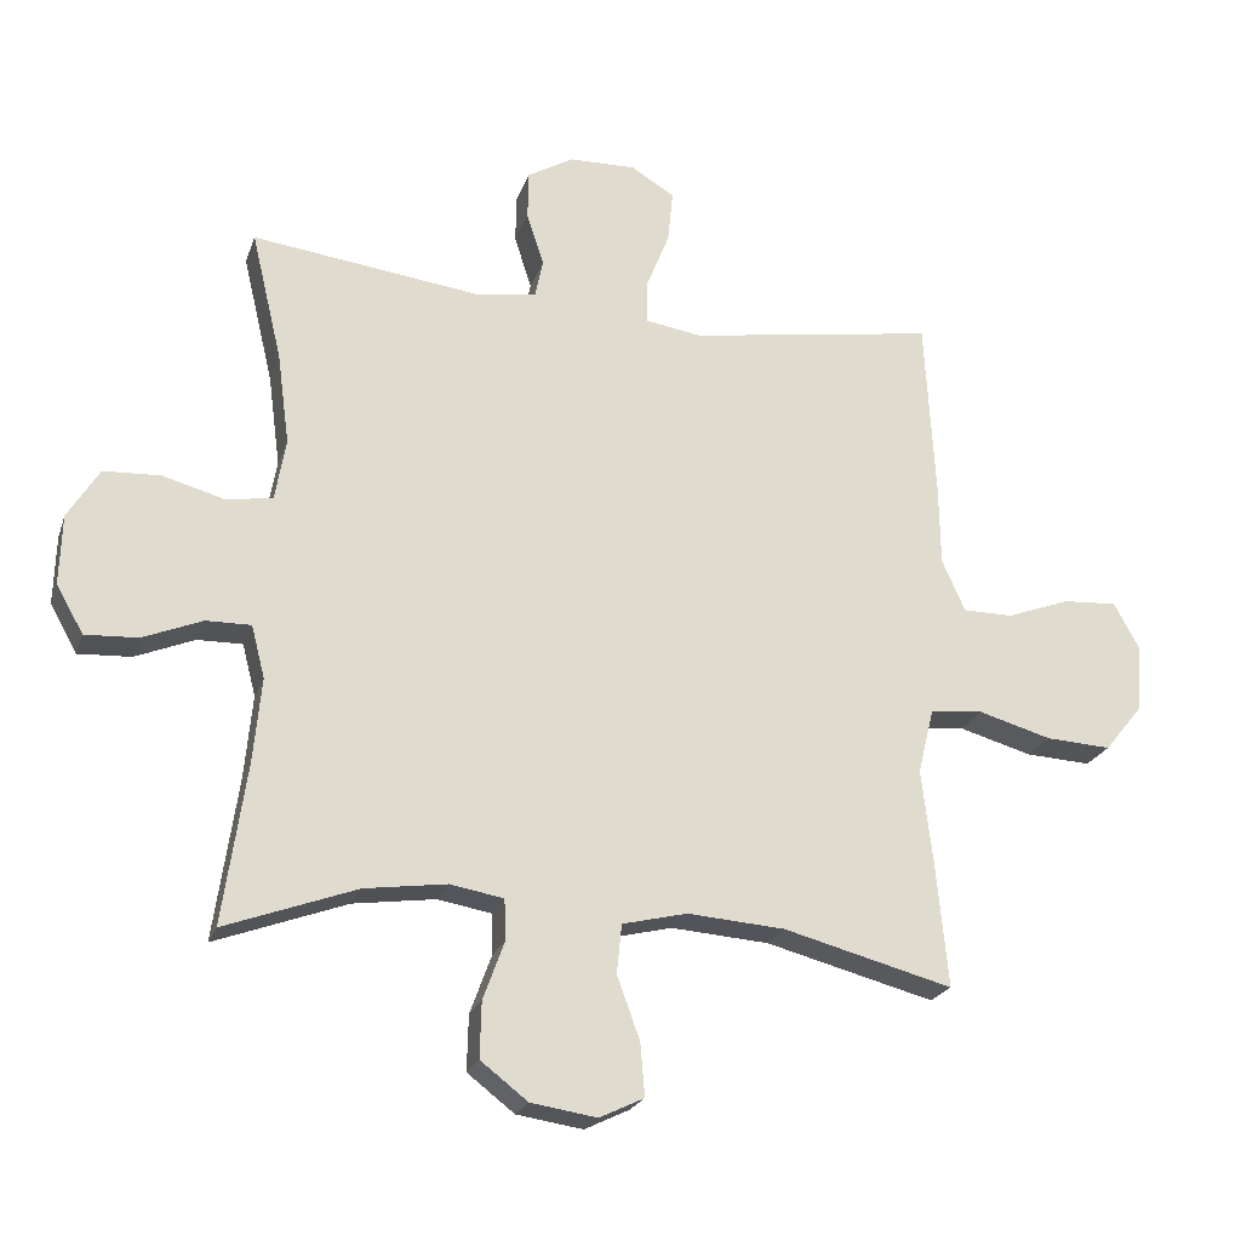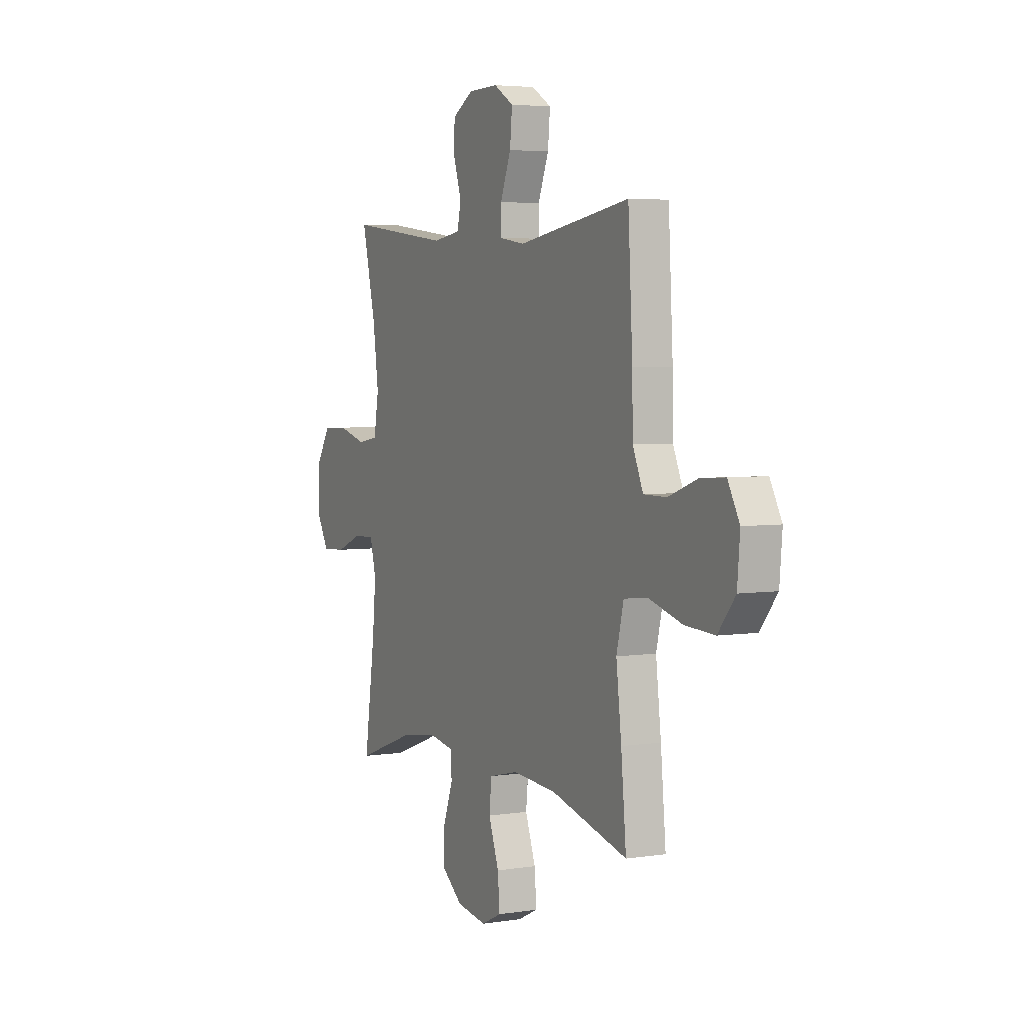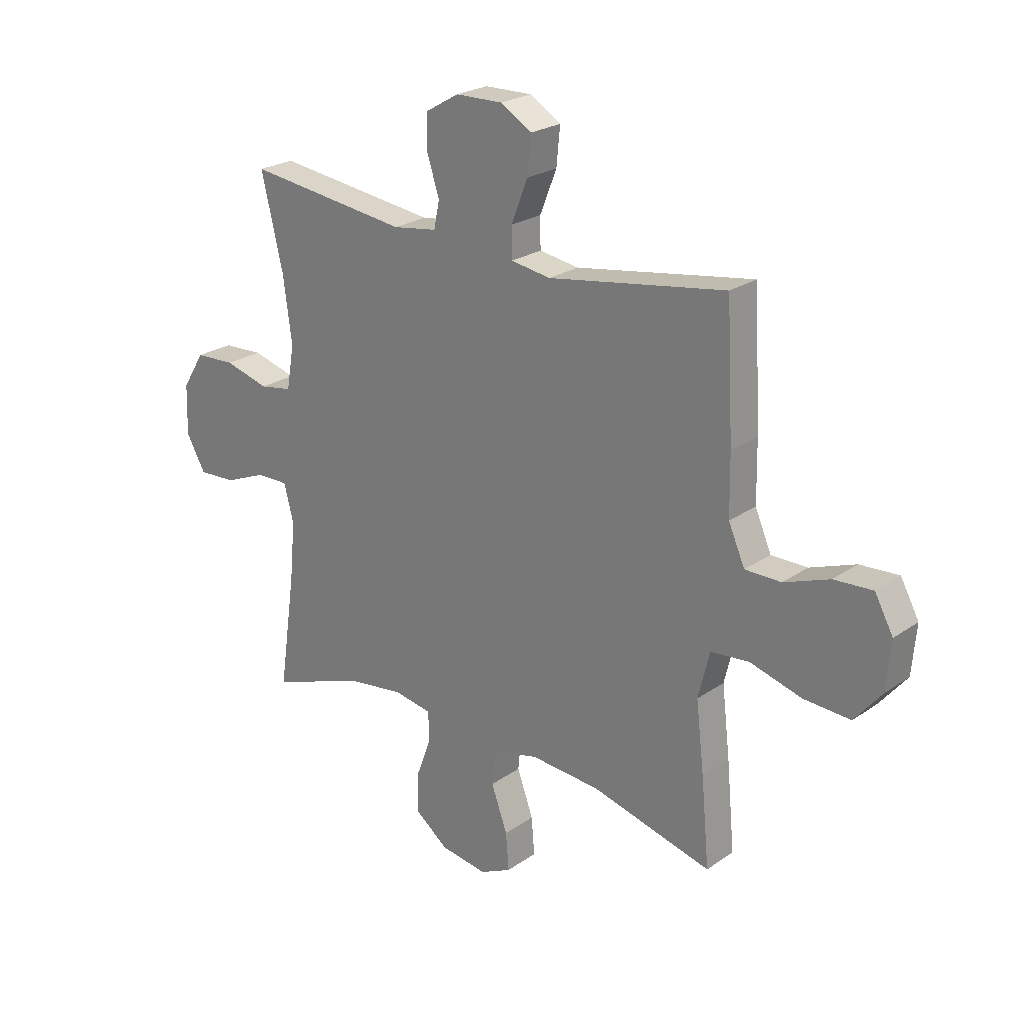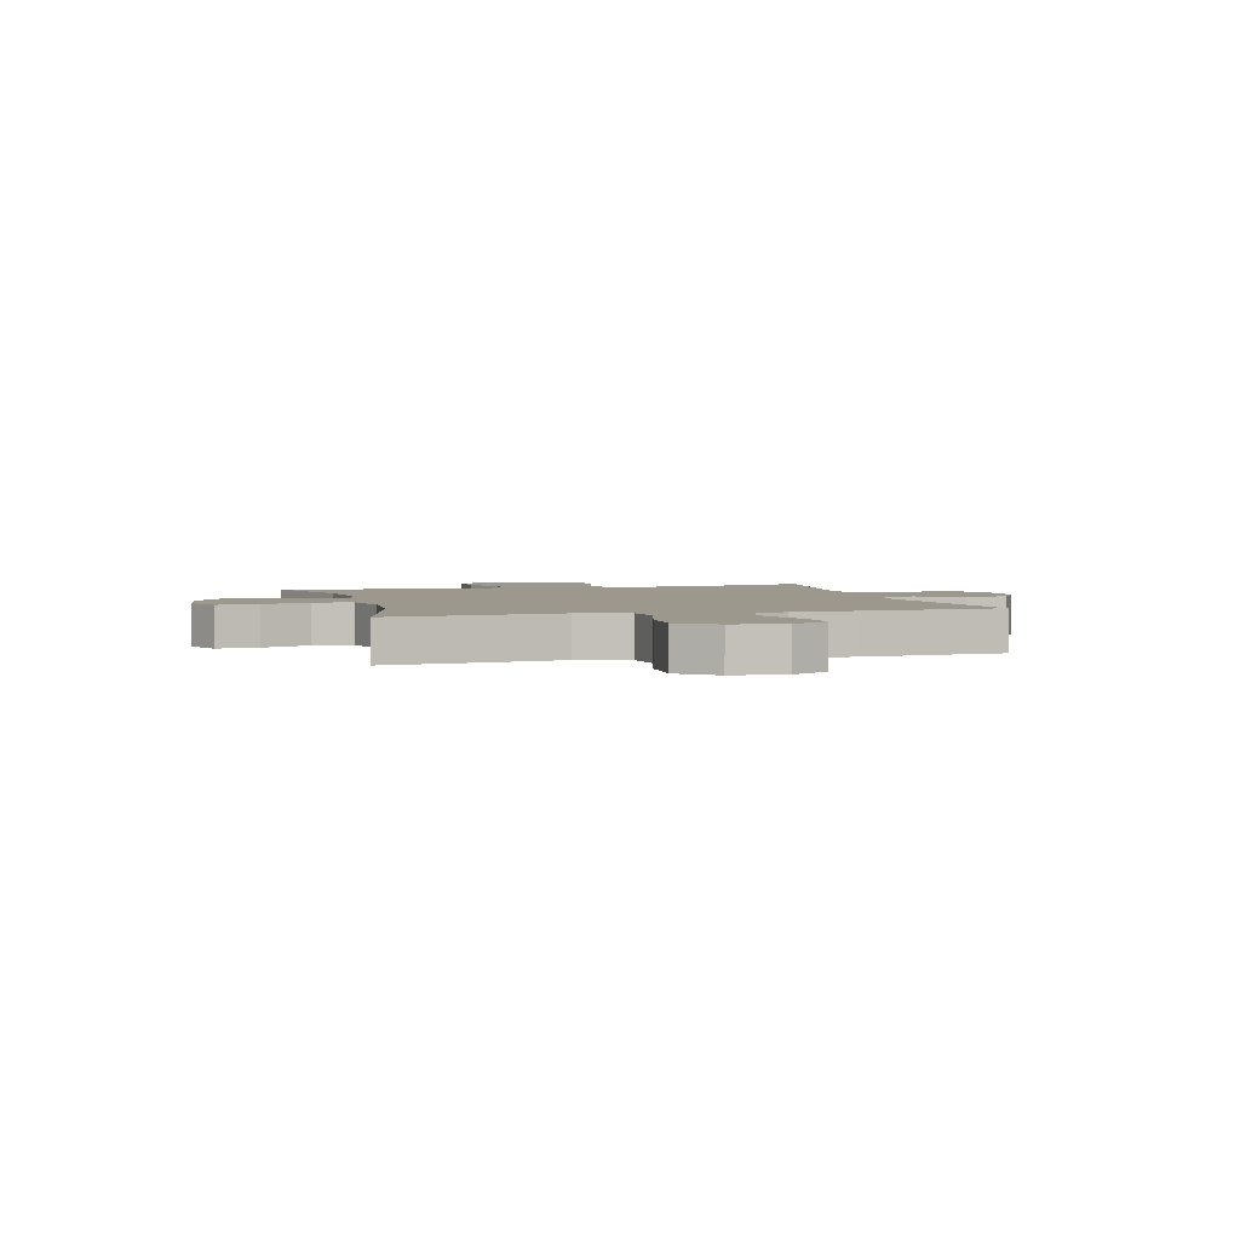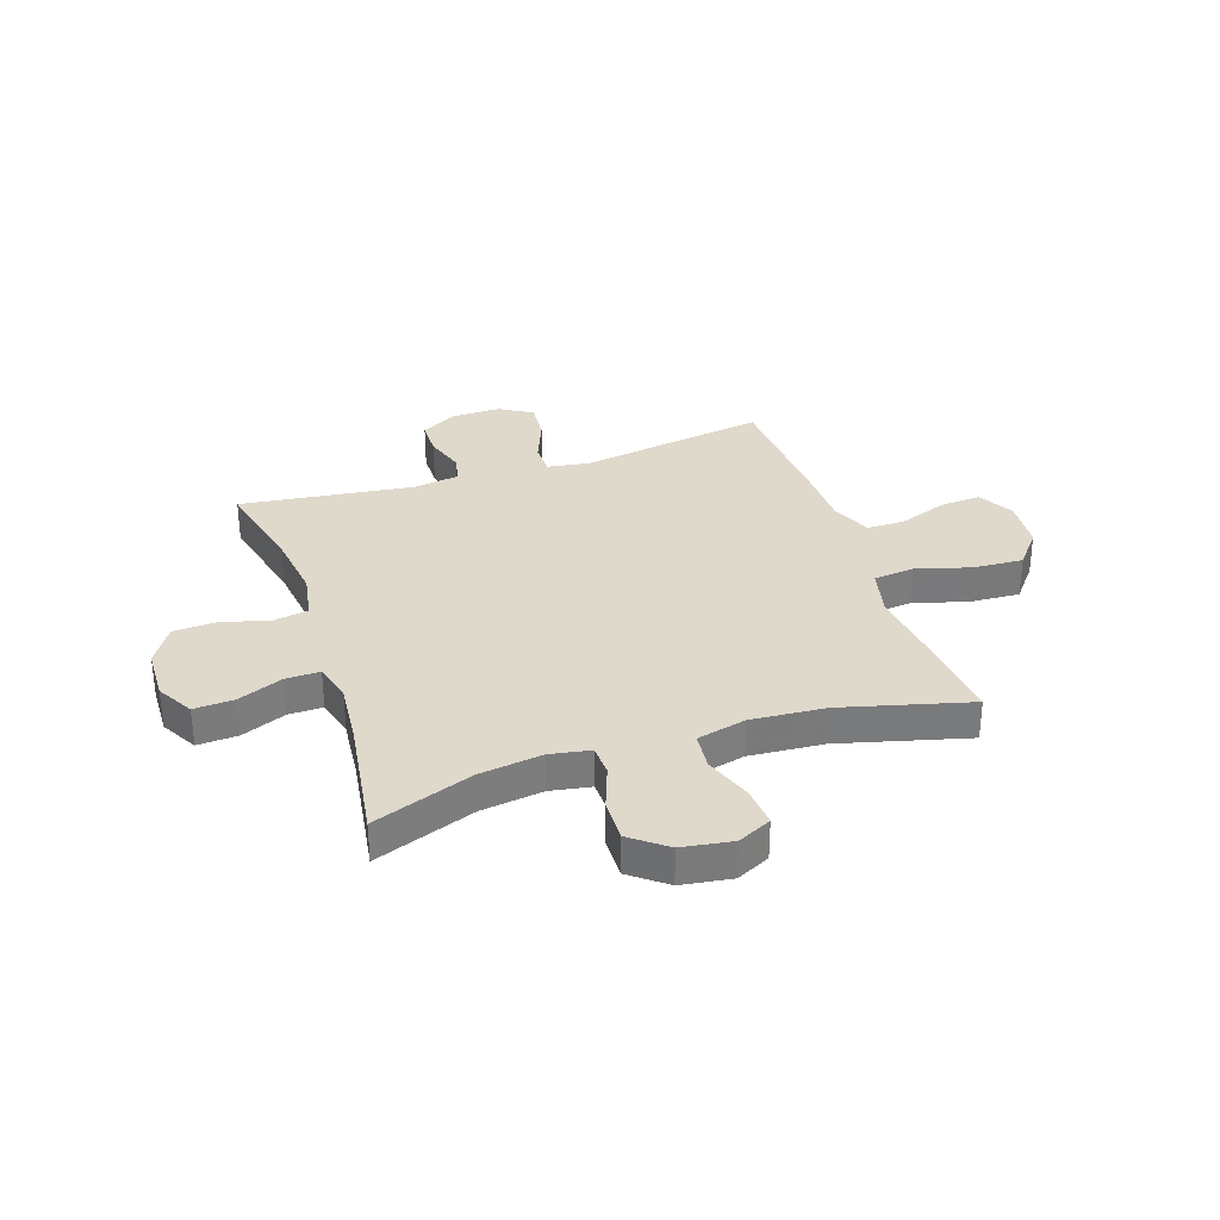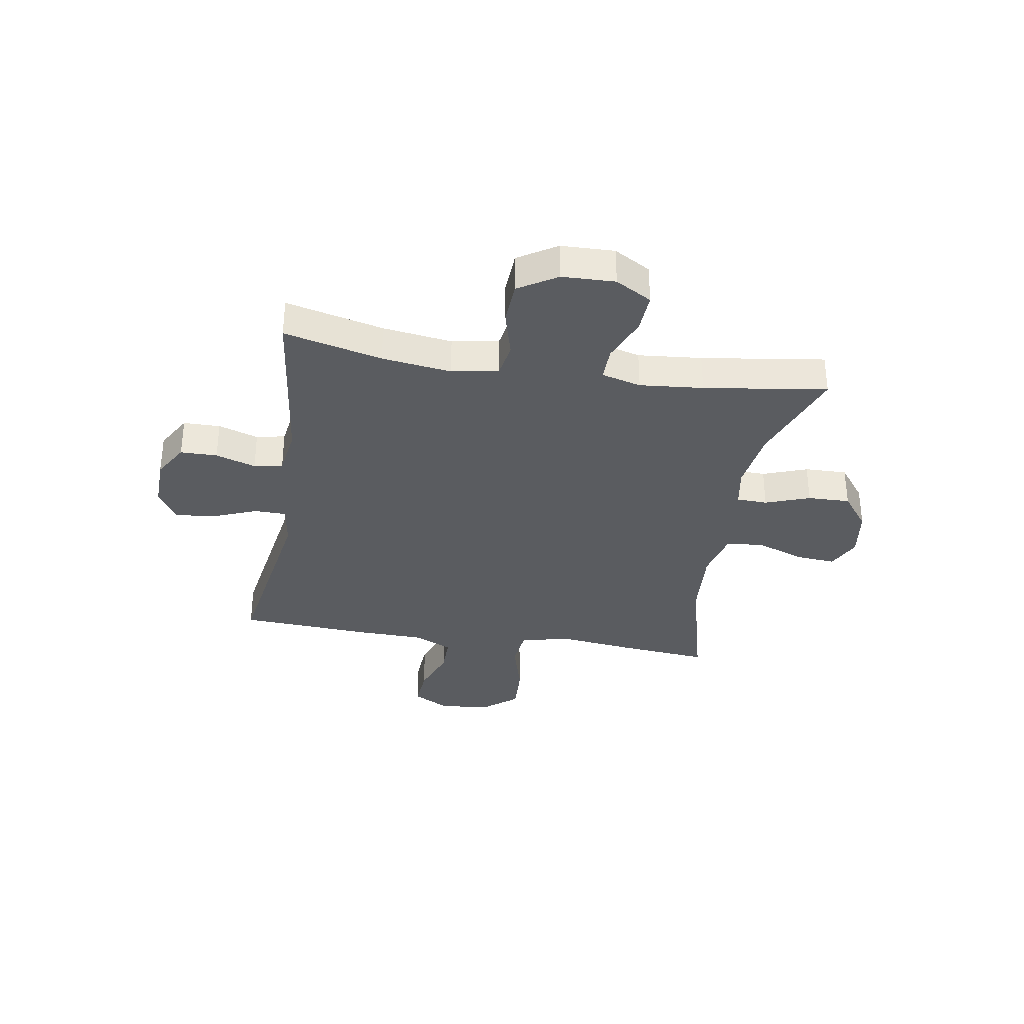
<metadata>
{"format":"obj","ext":"obj","renderer":"f3d","projection":"perspective","resolution":1024,"background":"white","views":[{"elev":-22.5,"azim":163.5,"up":"+Z"},{"elev":4.3,"azim":-116.7,"up":"+Z"},{"elev":23.8,"azim":-138.9,"up":"+Z"},{"elev":3.1,"azim":-105.3,"up":"+Y"},{"elev":32.3,"azim":161.5,"up":"+Y"},{"elev":-34.0,"azim":80.6,"up":"+Y"}]}
</metadata>
<code>
v 0.5 0.07 0.5
v 0.457 0.07 0.319
v 0.44 0.07 0.191
v 0.455 0.07 0.105
v 0.519 0.07 0.094
v 0.607 0.07 0.118
v 0.686 0.07 0.114
v 0.73 0.07 0.043
v 0.733 0.07 -0.055
v 0.695 0.07 -0.122
v 0.621 0.07 -0.118
v 0.538 0.07 -0.084
v 0.475 0.07 -0.083
v 0.456 0.07 -0.156
v 0.467 0.07 -0.273
v 0.5 0.07 -0.5
v 0.315 0.07 -0.432
v 0.2 0.07 -0.416
v 0.125 0.07 -0.429
v 0.123 0.07 -0.486
v 0.153 0.07 -0.568
v 0.155 0.07 -0.646
v 0.089 0.07 -0.697
v -0.004 0.07 -0.711
v -0.066 0.07 -0.681
v -0.06 0.07 -0.607
v -0.028 0.07 -0.519
v -0.035 0.07 -0.45
v -0.126 0.07 -0.428
v -0.263 0.07 -0.438
v -0.5 0.07 -0.5
v -0.484 0.07 -0.329
v -0.468 0.07 -0.193
v -0.49 0.07 -0.102
v -0.565 0.07 -0.094
v -0.667 0.07 -0.123
v -0.759 0.07 -0.128
v -0.812 0.07 -0.063
v -0.82 0.07 0.032
v -0.784 0.07 0.098
v -0.708 0.07 0.093
v -0.619 0.07 0.06
v -0.548 0.07 0.06
v -0.516 0.07 0.133
v -0.514 0.07 0.249
v -0.5 0.07 0.5
v -0.152 0.07 0.444
v -0.074 0.07 0.456
v -0.073 0.07 0.515
v -0.106 0.07 0.598
v -0.113 0.07 0.671
v -0.052 0.07 0.708
v 0.041 0.07 0.706
v 0.106 0.07 0.668
v 0.107 0.07 0.6
v 0.083 0.07 0.526
v 0.094 0.07 0.473
v 0.181 0.07 0.46
v 0.5 0 0.5
v 0.457 0 0.319
v 0.44 0 0.191
v 0.455 0 0.105
v 0.519 0 0.094
v 0.607 0 0.118
v 0.686 0 0.114
v 0.73 0 0.043
v 0.733 0 -0.055
v 0.695 0 -0.122
v 0.621 0 -0.118
v 0.538 0 -0.084
v 0.475 0 -0.083
v 0.456 0 -0.156
v 0.467 0 -0.273
v 0.5 0 -0.5
v 0.315 0 -0.432
v 0.2 0 -0.416
v 0.125 0 -0.429
v 0.123 0 -0.486
v 0.153 0 -0.568
v 0.155 0 -0.646
v 0.089 0 -0.697
v -0.004 0 -0.711
v -0.066 0 -0.681
v -0.06 0 -0.607
v -0.028 0 -0.519
v -0.035 0 -0.45
v -0.126 0 -0.428
v -0.263 0 -0.438
v -0.5 0 -0.5
v -0.484 0 -0.329
v -0.468 0 -0.193
v -0.49 0 -0.102
v -0.565 0 -0.094
v -0.667 0 -0.123
v -0.759 0 -0.128
v -0.812 0 -0.063
v -0.82 0 0.032
v -0.784 0 0.098
v -0.708 0 0.093
v -0.619 0 0.06
v -0.548 0 0.06
v -0.516 0 0.133
v -0.514 0 0.249
v -0.5 0 0.5
v -0.152 0 0.444
v -0.074 0 0.456
v -0.073 0 0.515
v -0.106 0 0.598
v -0.113 0 0.671
v -0.052 0 0.708
v 0.041 0 0.706
v 0.106 0 0.668
v 0.107 0 0.6
v 0.083 0 0.526
v 0.094 0 0.473
v 0.181 0 0.46
f 53 54 55 56
f 53 56 57
f 52 53 57
f 49 50 51 52
f 48 49 52 57
f 47 48 57 58
f 44 45 46 47
f 43 44 47 58
f 39 40 41 42
f 39 42 43
f 38 39 43
f 35 36 37 38
f 34 35 38 43
f 30 31 32 33
f 29 30 33 34
f 28 29 34 43
f 24 25 26 27
f 24 27 28
f 23 24 28
f 20 21 22 23
f 19 20 23 28
f 18 19 28 43
f 15 16 17
f 14 15 17 18
f 13 14 18 43
f 9 10 11 12
f 5 6 7 8
f 4 5 8 9
f 43 58 1 2
f 4 9 12 13
f 3 4 13 43
f 2 3 43
f 114 113 112 111
f 115 114 111
f 115 111 110
f 110 109 108 107
f 115 110 107 106
f 116 115 106 105
f 105 104 103 102
f 116 105 102 101
f 100 99 98 97
f 101 100 97
f 101 97 96
f 96 95 94 93
f 101 96 93 92
f 91 90 89 88
f 92 91 88 87
f 101 92 87 86
f 85 84 83 82
f 86 85 82
f 86 82 81
f 81 80 79 78
f 86 81 78 77
f 101 86 77 76
f 75 74 73
f 76 75 73 72
f 101 76 72 71
f 70 69 68 67
f 66 65 64 63
f 67 66 63 62
f 60 59 116 101
f 71 70 67 62
f 101 71 62 61
f 101 61 60
f 1 59 60 2
f 2 60 61 3
f 3 61 62 4
f 4 62 63 5
f 5 63 64 6
f 6 64 65 7
f 7 65 66 8
f 8 66 67 9
f 9 67 68 10
f 10 68 69 11
f 11 69 70 12
f 12 70 71 13
f 13 71 72 14
f 14 72 73 15
f 15 73 74 16
f 16 74 75 17
f 17 75 76 18
f 18 76 77 19
f 19 77 78 20
f 20 78 79 21
f 21 79 80 22
f 22 80 81 23
f 23 81 82 24
f 24 82 83 25
f 25 83 84 26
f 26 84 85 27
f 27 85 86 28
f 28 86 87 29
f 29 87 88 30
f 30 88 89 31
f 31 89 90 32
f 32 90 91 33
f 33 91 92 34
f 34 92 93 35
f 35 93 94 36
f 36 94 95 37
f 37 95 96 38
f 38 96 97 39
f 39 97 98 40
f 40 98 99 41
f 41 99 100 42
f 42 100 101 43
f 43 101 102 44
f 44 102 103 45
f 45 103 104 46
f 46 104 105 47
f 47 105 106 48
f 48 106 107 49
f 49 107 108 50
f 50 108 109 51
f 51 109 110 52
f 52 110 111 53
f 53 111 112 54
f 54 112 113 55
f 55 113 114 56
f 56 114 115 57
f 57 115 116 58
f 58 116 59 1

</code>
